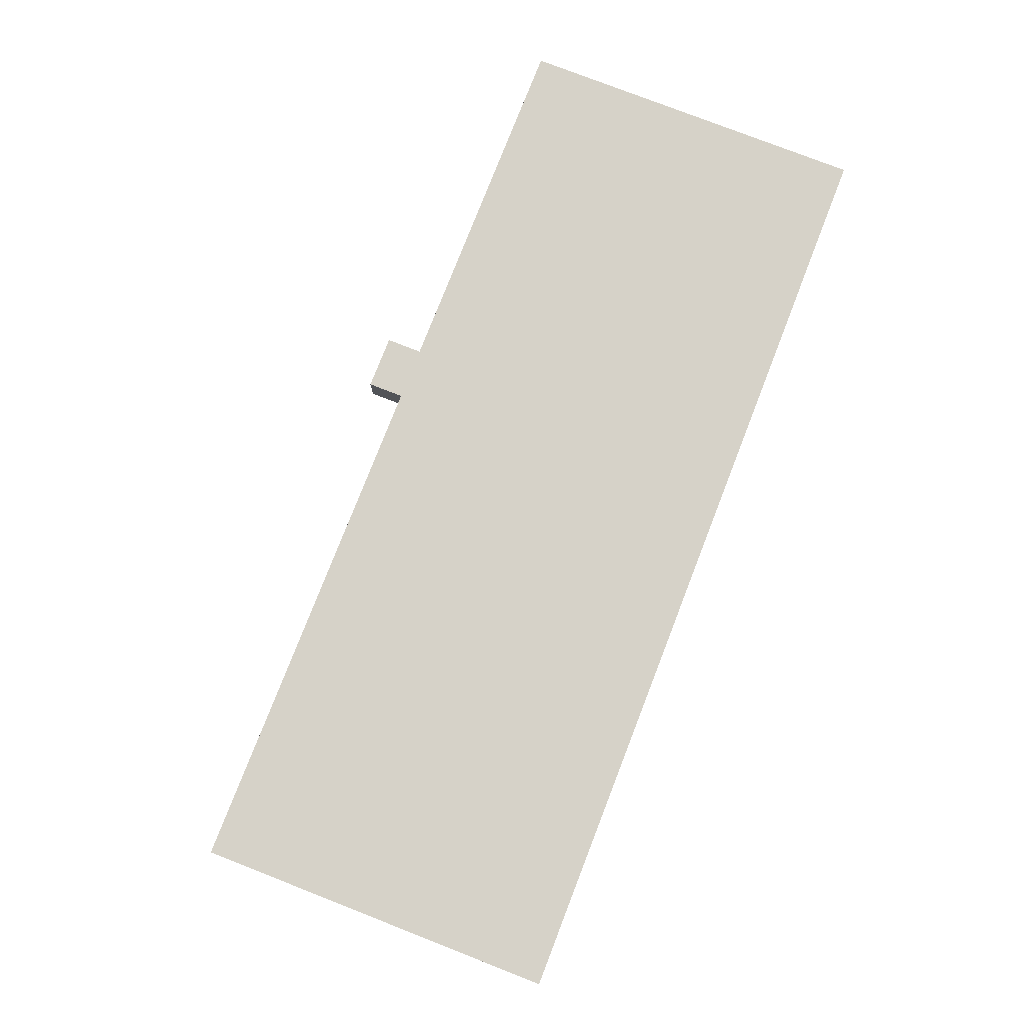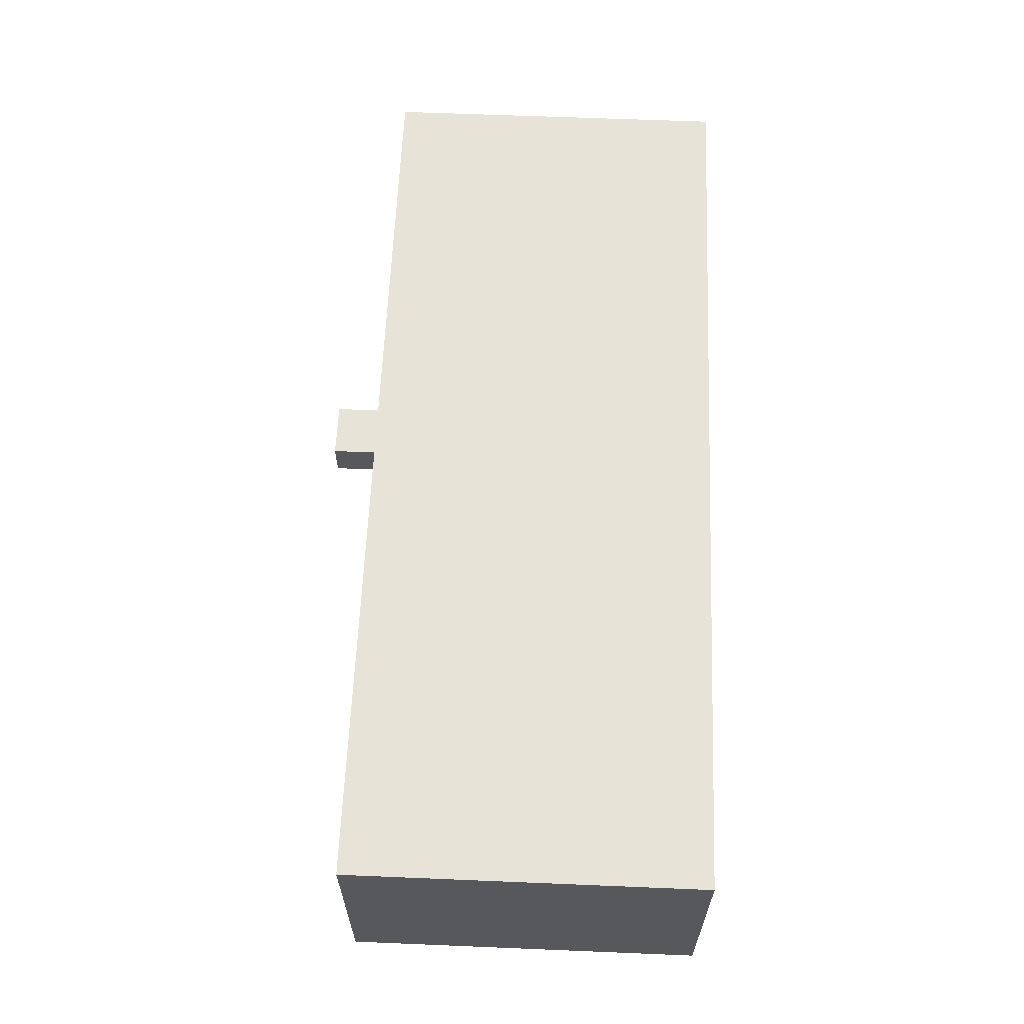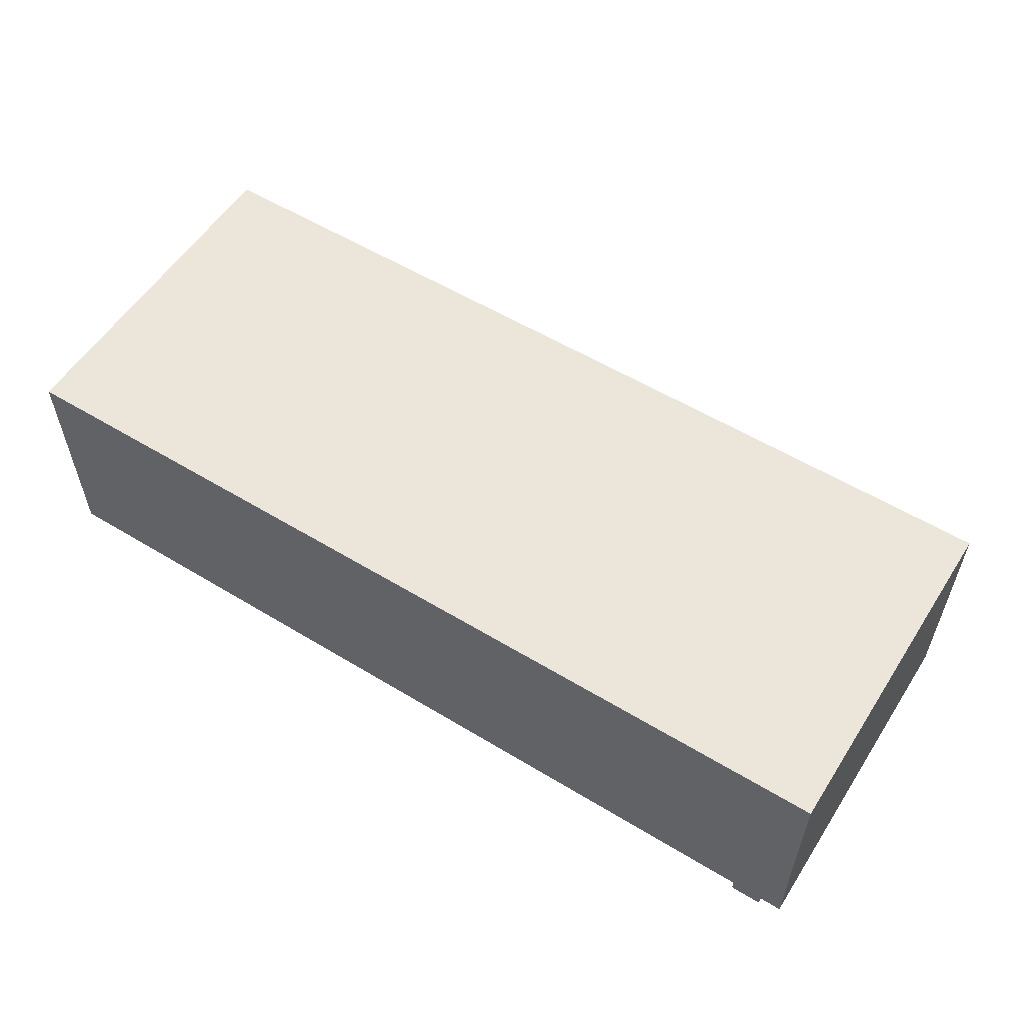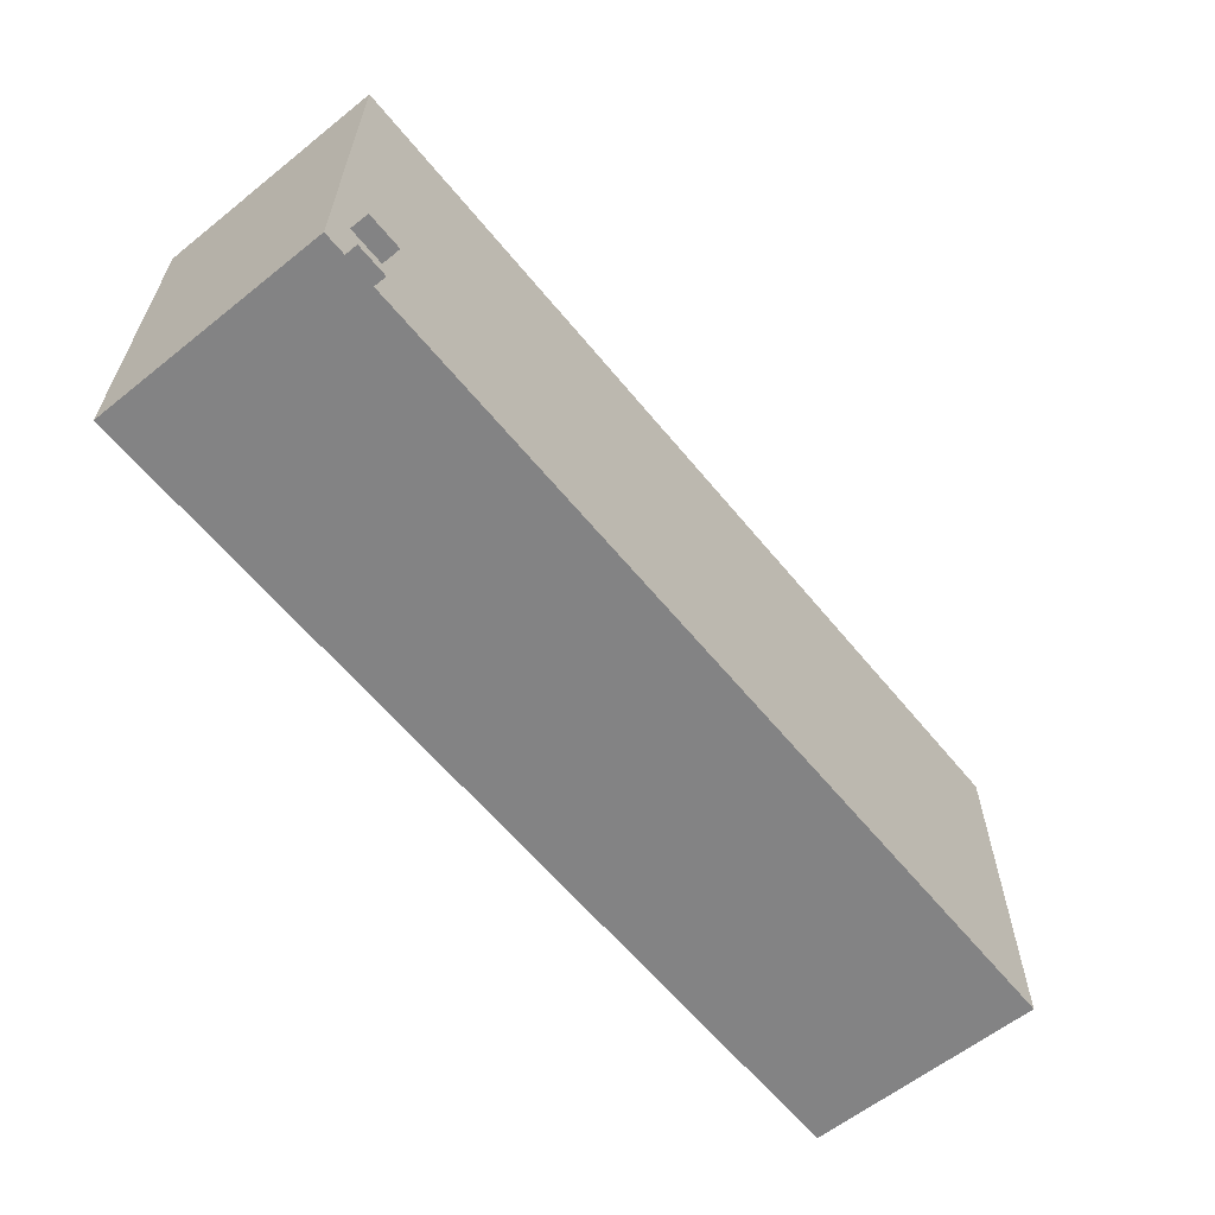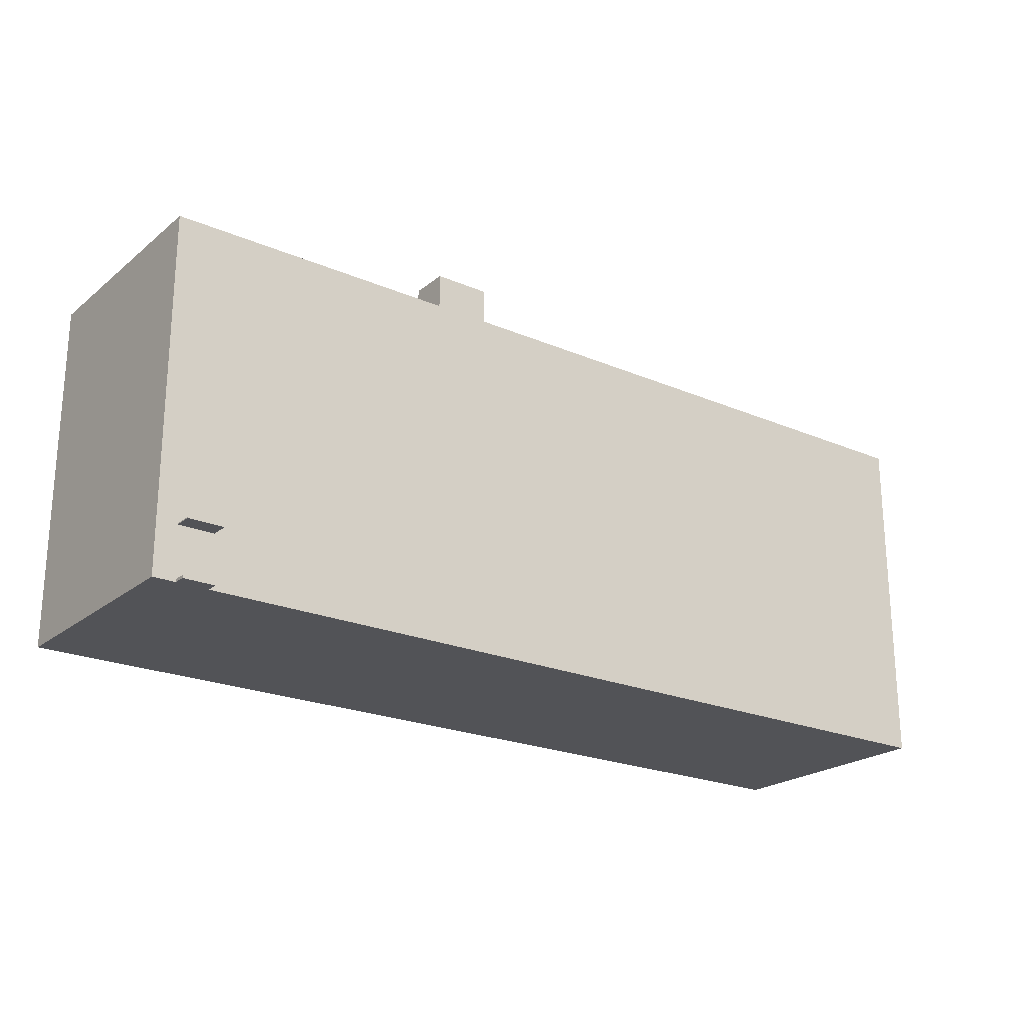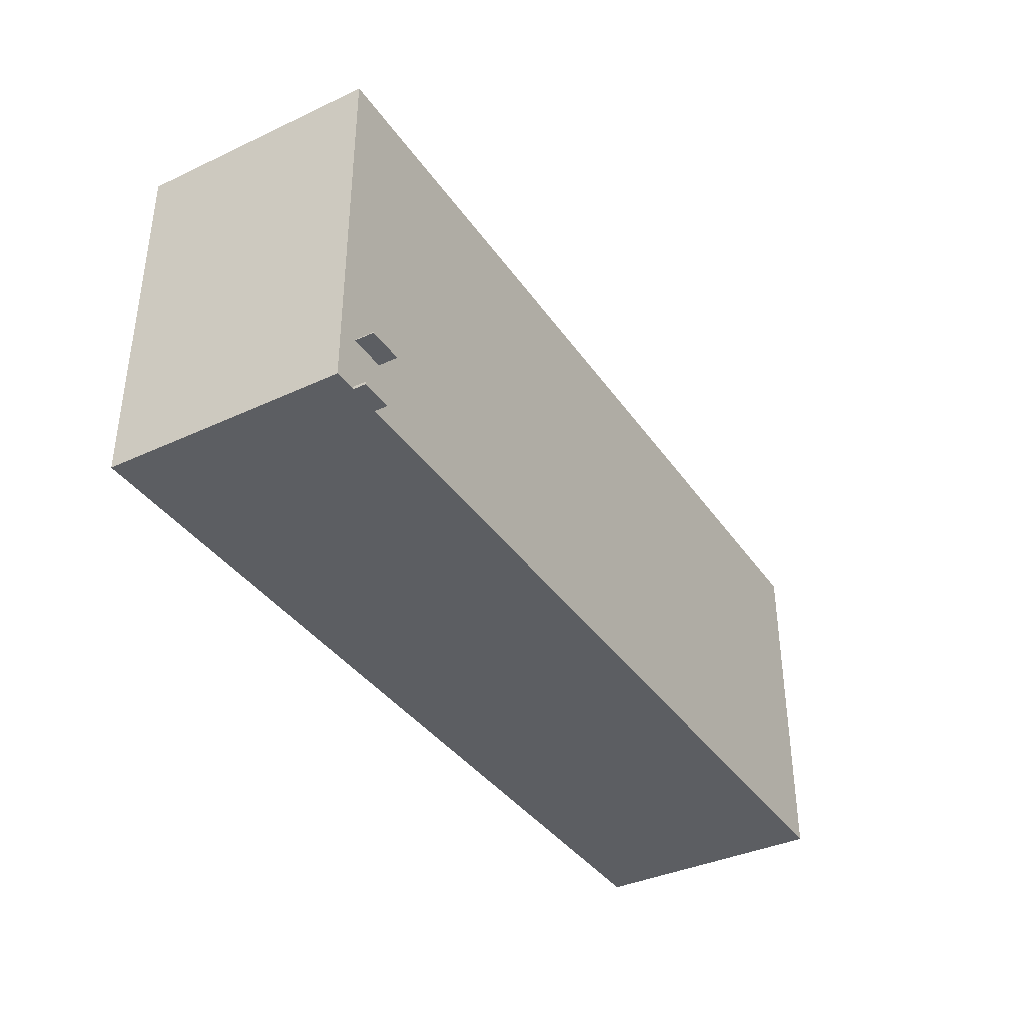
<metadata>
{"format":"obj","ext":"obj","renderer":"f3d","projection":"perspective","resolution":1024,"background":"white","views":[{"elev":78.1,"azim":-68.7,"up":"+Z"},{"elev":61.7,"azim":-87.6,"up":"+Z"},{"elev":56.2,"azim":32.4,"up":"+Z"},{"elev":-61.1,"azim":129.1,"up":"+Y"},{"elev":-22.4,"azim":143.5,"up":"+Y"},{"elev":-37.8,"azim":120.7,"up":"+Y"}]}
</metadata>
<code>
v  1.462 7.13 -0.6005
v  1.95 7.13 -0.6005
v  1.95 7.13 -0.9417
v  1.462 7.13 -0.9417
v  2.437 7.13 -0.6005
v  2.437 7.13 -0.9417
v  1.95 7.13 -1.283
v  1.462 7.13 -1.283
v  2.437 7.13 -1.283
v  1.462 6.05 -0.9417
v  1.462 6.05 -0.6005
v  1.95 6.05 -0.6005
v  2.437 6.05 -0.6005
v  2.437 6.05 -0.9417
v  2.437 6.05 -1.283
v  1.95 6.05 -1.283
v  1.462 6.05 -1.283
v  7.525 0.9006 -2.319
v  7.525 0.9006 -1.953
v  6.911 0.9006 -1.953
v  6.911 0.9006 -2.319
v  7.525 0.9154 -2.319
v  6.911 0.9154 -2.319
v  6.911 0.9154 -1.953
v  7.525 0.9154 -1.953
v  7.488 -2.027e-06 -2.215
v  7.488 -2.027e-06 -1.961
v  6.948 -2.027e-06 -1.961
v  6.948 -2.027e-06 -2.215
v  7.488 0.04921 -2.215
v  6.948 0.04921 -2.215
v  6.948 0.04921 -1.961
v  7.488 0.04921 -1.961
v  -7.894 -2.027e-06 2.053
v  -7.894 -2.027e-06 -2.001
v  7.874 -2.027e-06 -2.001
v  7.874 -2.027e-06 2.053
v  -7.894 6.052 2.053
v  7.874 6.052 2.053
v  7.874 6.052 -2.001
v  -7.894 6.052 -2.001
v  7.874 5.992 2.053
v  -7.894 5.992 2.053
v  7.874 5.992 -2.001
v  -7.894 5.992 -2.001
g LOD01_Building_7stores_PopularHouse
f 1 2 3
f 3 4 1
f 2 5 6
f 6 3 2
f 4 3 7
f 7 8 4
f 3 6 9
f 9 7 3
f 10 11 1
f 1 4 10
f 11 12 2
f 2 1 11
f 12 13 5
f 5 2 12
f 13 14 6
f 6 5 13
f 14 15 9
f 9 6 14
f 15 16 7
f 7 9 15
f 16 17 8
f 8 7 16
f 17 10 4
f 4 8 17
f 18 19 20
f 20 21 18
f 22 23 24
f 24 25 22
f 18 21 23
f 23 22 18
f 21 20 24
f 24 23 21
f 20 19 25
f 25 24 20
f 19 18 22
f 22 25 19
f 26 27 28
f 28 29 26
f 30 31 32
f 32 33 30
f 26 29 31
f 31 30 26
f 29 28 32
f 32 31 29
f 28 27 33
f 33 32 28
f 27 26 30
f 30 33 27
f 34 35 36
f 36 37 34
f 38 39 40
f 40 41 38
f 34 37 42
f 42 43 34
f 37 36 44
f 44 42 37
f 36 35 45
f 45 44 36
f 35 34 43
f 43 45 35
f 43 42 39
f 39 38 43
f 42 44 40
f 40 39 42
f 44 45 41
f 41 40 44
f 45 43 38
f 38 41 45

</code>
